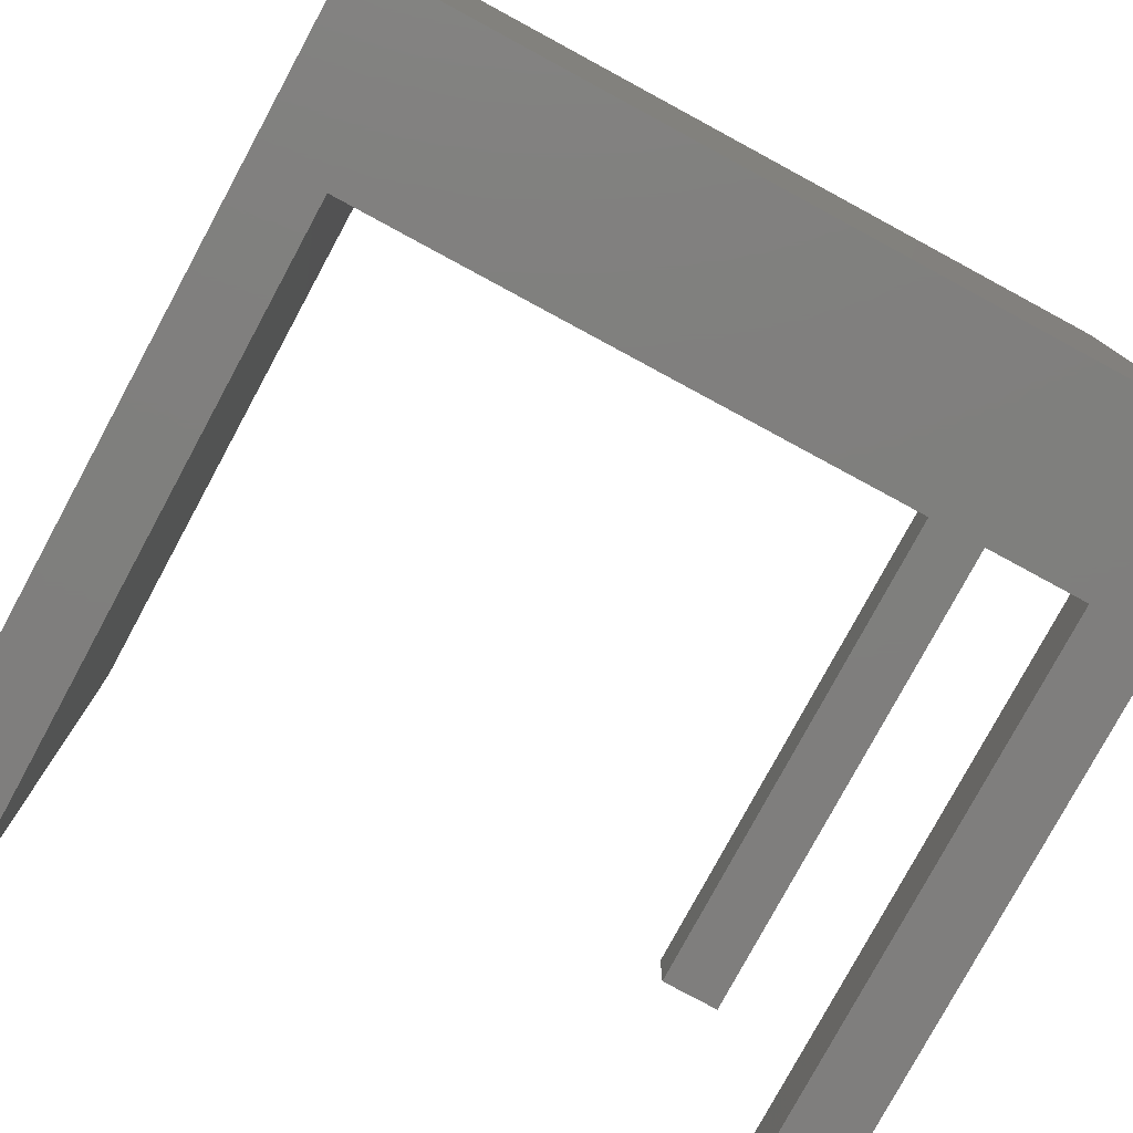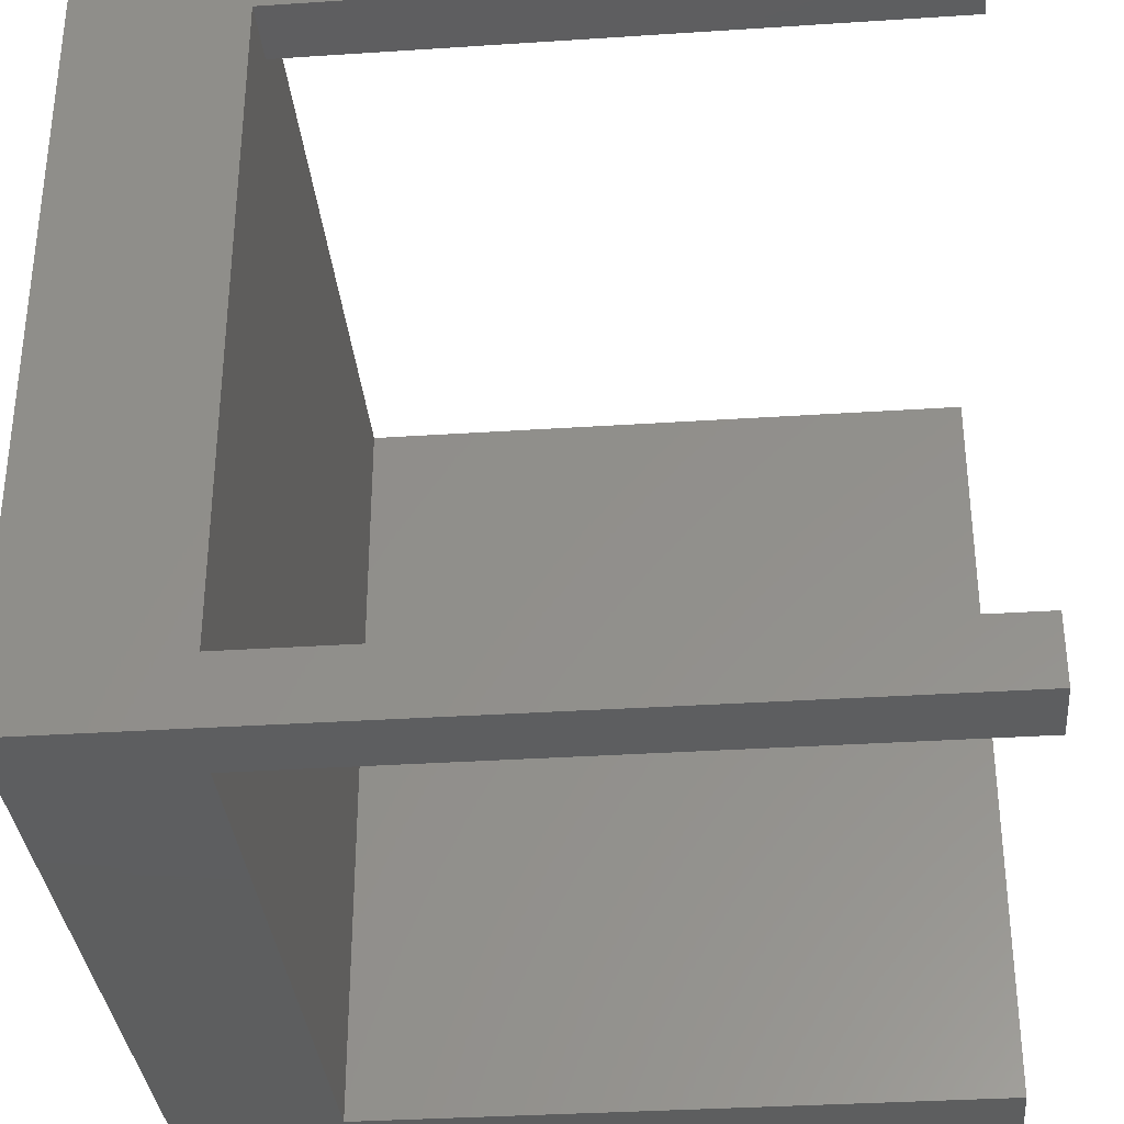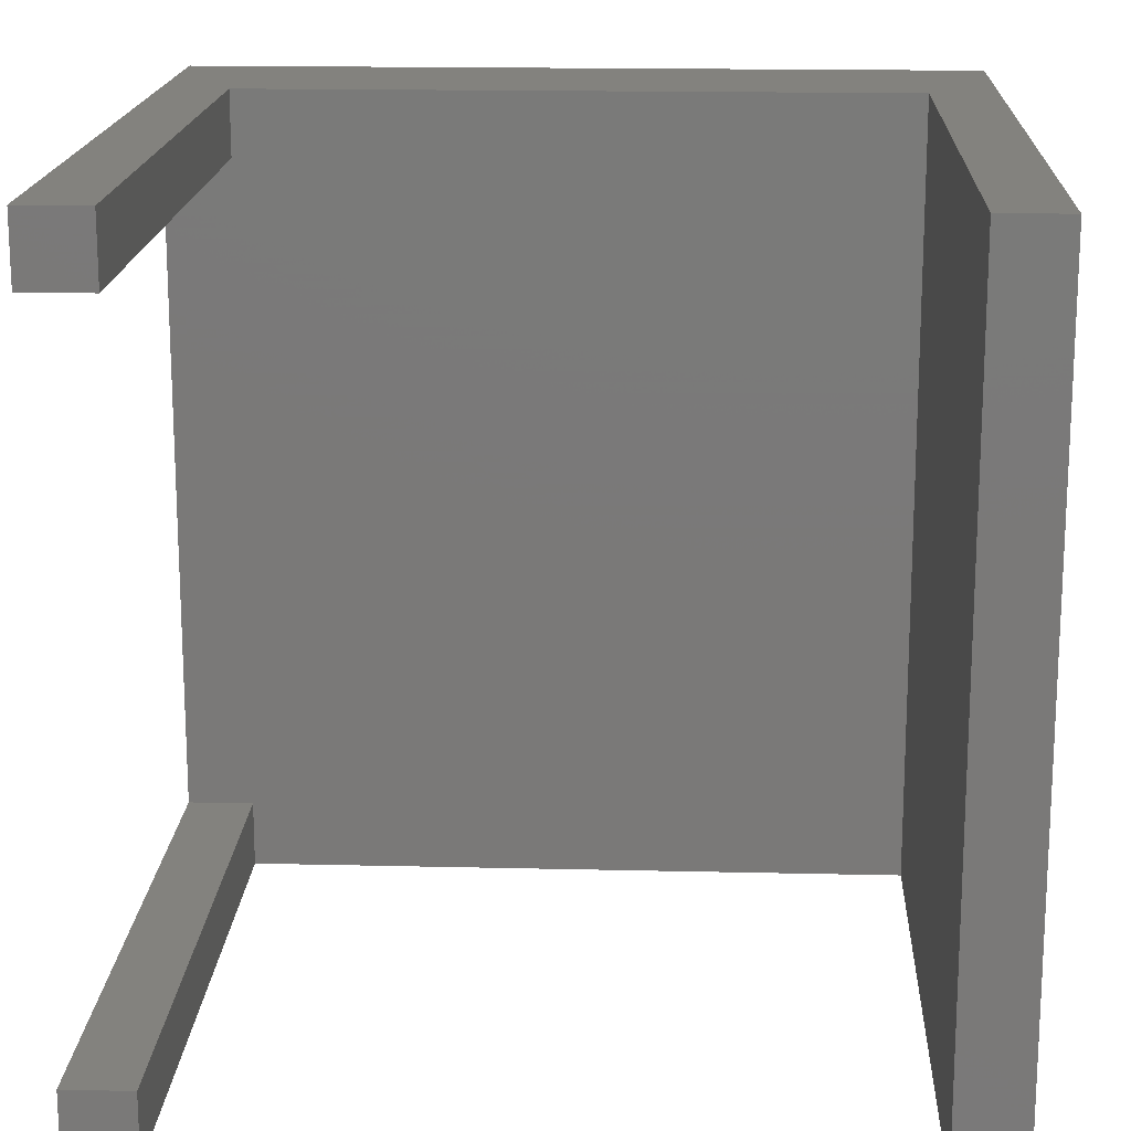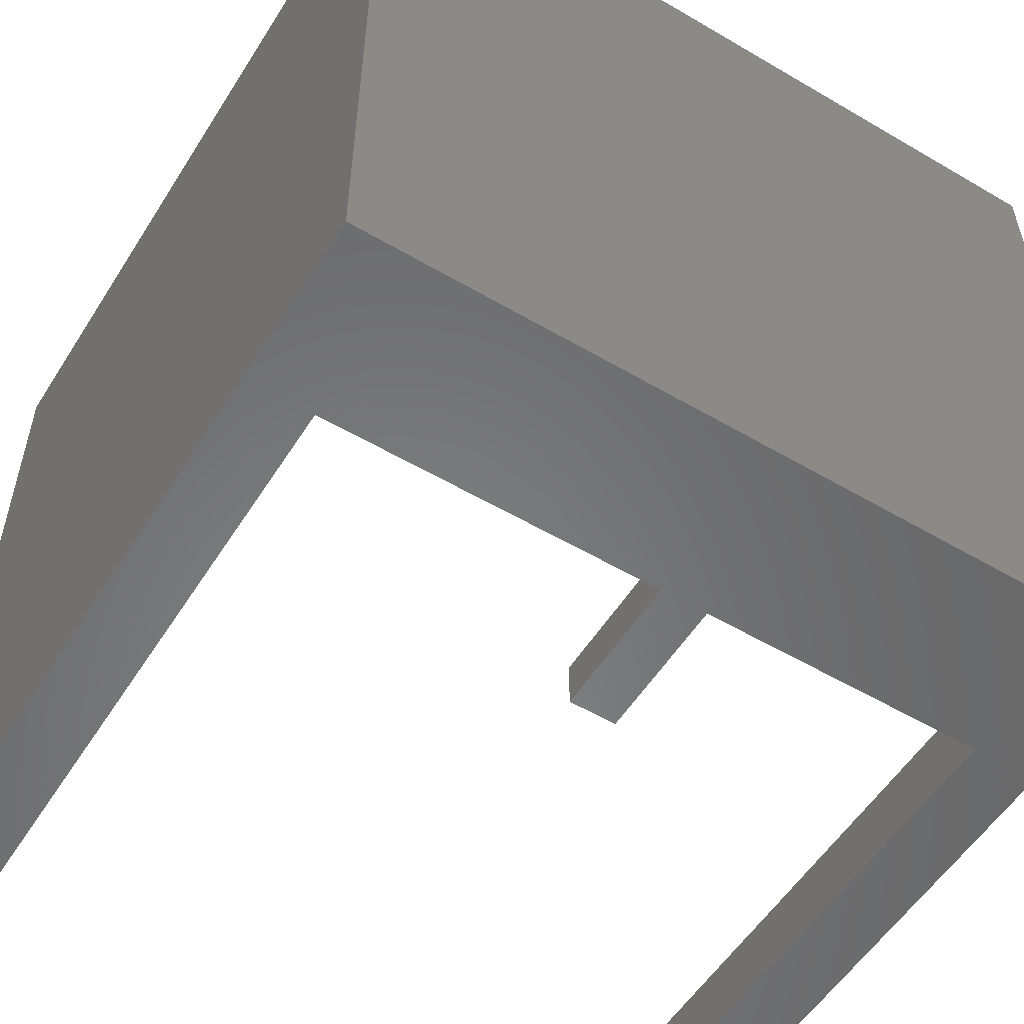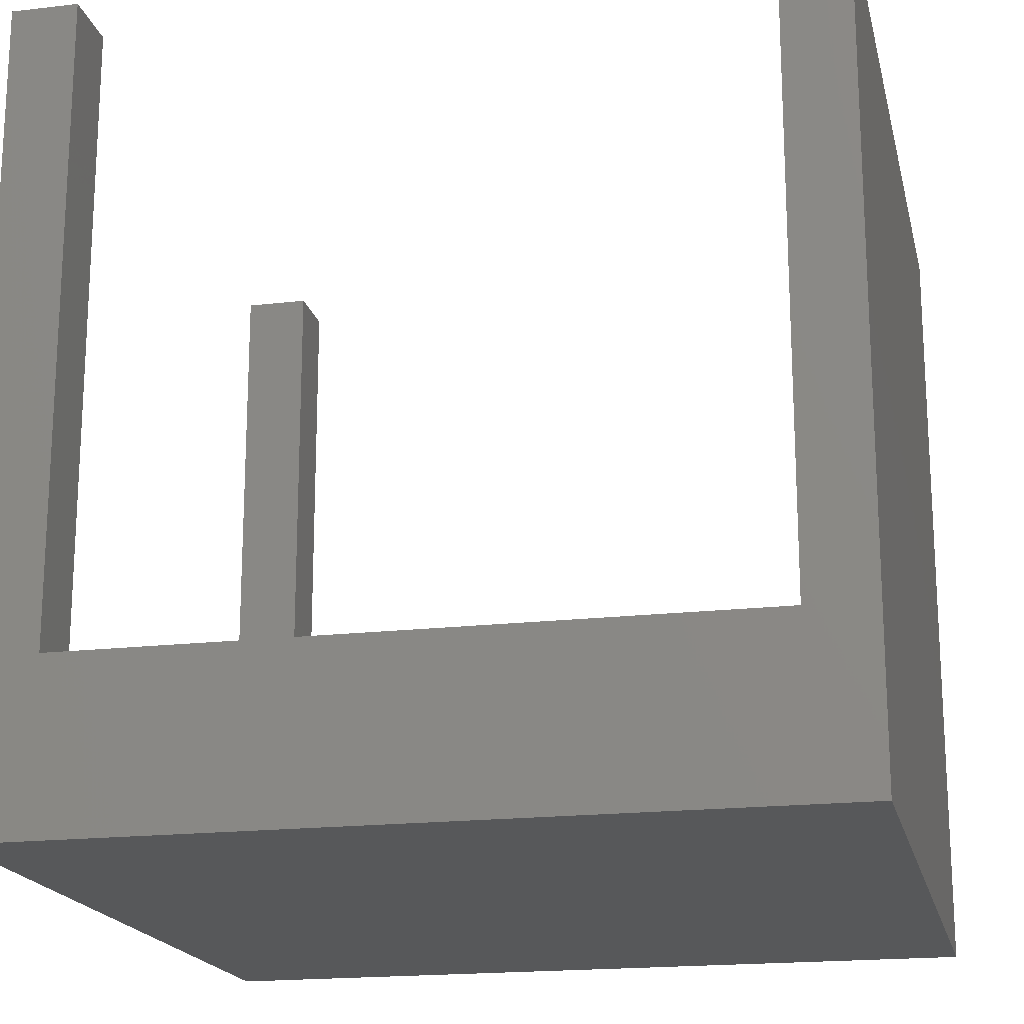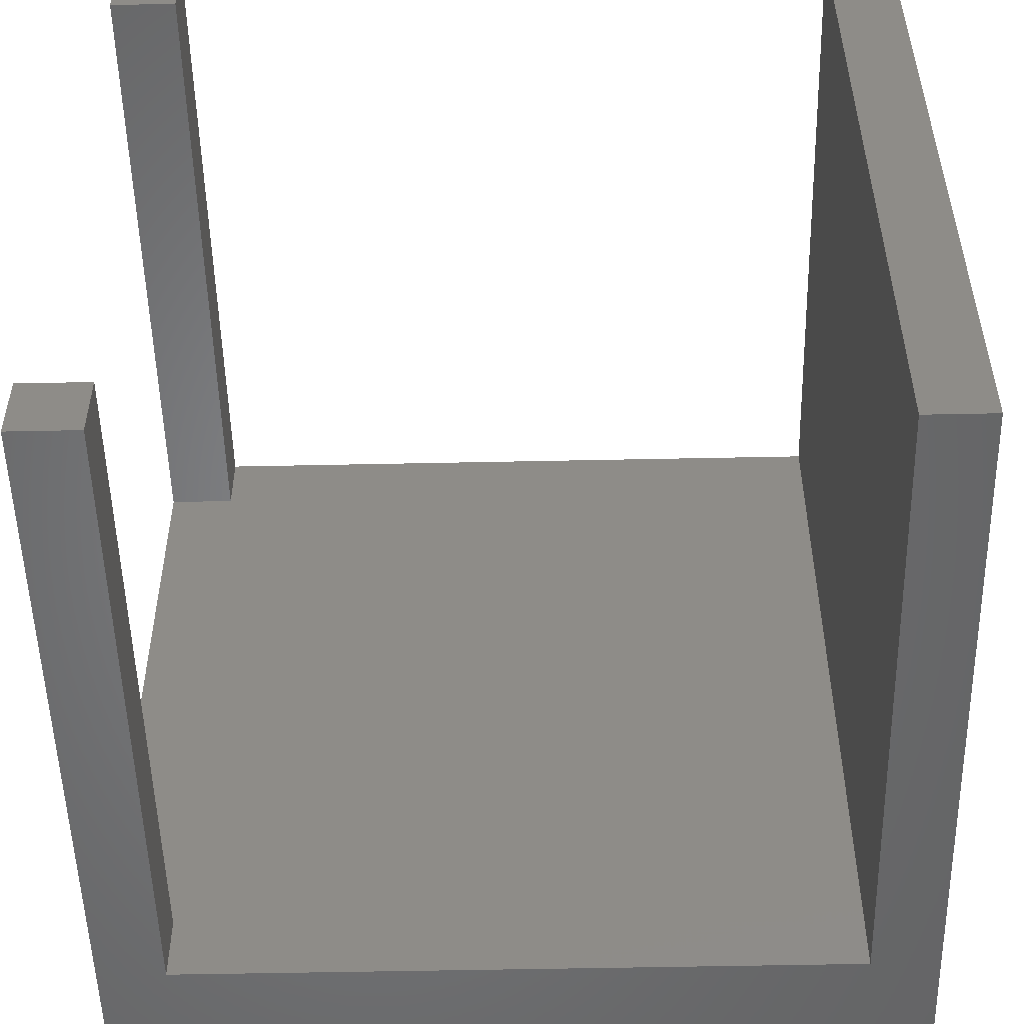
<metadata>
{"format":"stl","ext":"stl","renderer":"f3d","projection":"perspective","resolution":1024,"background":"white","views":[{"elev":-78.8,"azim":151.6,"up":"+Y"},{"elev":-33.8,"azim":-84.9,"up":"+Y"},{"elev":17.0,"azim":2.7,"up":"+Y"},{"elev":-54.9,"azim":148.2,"up":"+Y"},{"elev":-18.6,"azim":12.7,"up":"+Z"},{"elev":-52.0,"azim":1.3,"up":"+Y"}]}
</metadata>
<code>
# stl→obj: 24 verts, 44 faces
v 0 27.5 6.25
v 0 30 0
v 0 2.5 6.25
v 0 0 0
v 0 0 30.25
v 0 27.5 30.25
v 0 30 30.25
v 0 2.5 30.25
v 2.5 0 6.25
v 30 0 0
v 2.5 0 30.25
v 30 0 30.25
v 27.5 0 30.25
v 27.5 0 6.25
v 30 30 0
v 27.5 30 6.25
v 2.5 30 6.25
v 27.5 30 30.25
v 30 30 30.25
v 2.5 30 30.25
v 2.5 27.5 30.25
v 2.5 27.5 6.25
v 2.5 2.5 6.25
v 2.5 2.5 30.25
f 1 2 3
f 4 5 3
f 4 3 2
f 2 1 6
f 2 6 7
f 3 5 8
f 9 4 10
f 9 11 5
f 12 13 10
f 13 14 10
f 5 4 9
f 14 9 10
f 4 2 10
f 10 2 15
f 16 15 17
f 2 7 17
f 2 17 15
f 15 16 18
f 15 18 19
f 17 7 20
f 7 6 21
f 20 7 21
f 6 1 22
f 21 6 22
f 1 3 23
f 14 1 23
f 9 14 23
f 14 22 1
f 14 16 22
f 17 22 16
f 3 8 23
f 23 8 24
f 8 5 11
f 24 8 11
f 11 9 23
f 24 11 23
f 14 13 16
f 16 13 18
f 18 13 12
f 19 18 12
f 12 10 15
f 19 12 15
f 21 22 17
f 20 21 17

</code>
